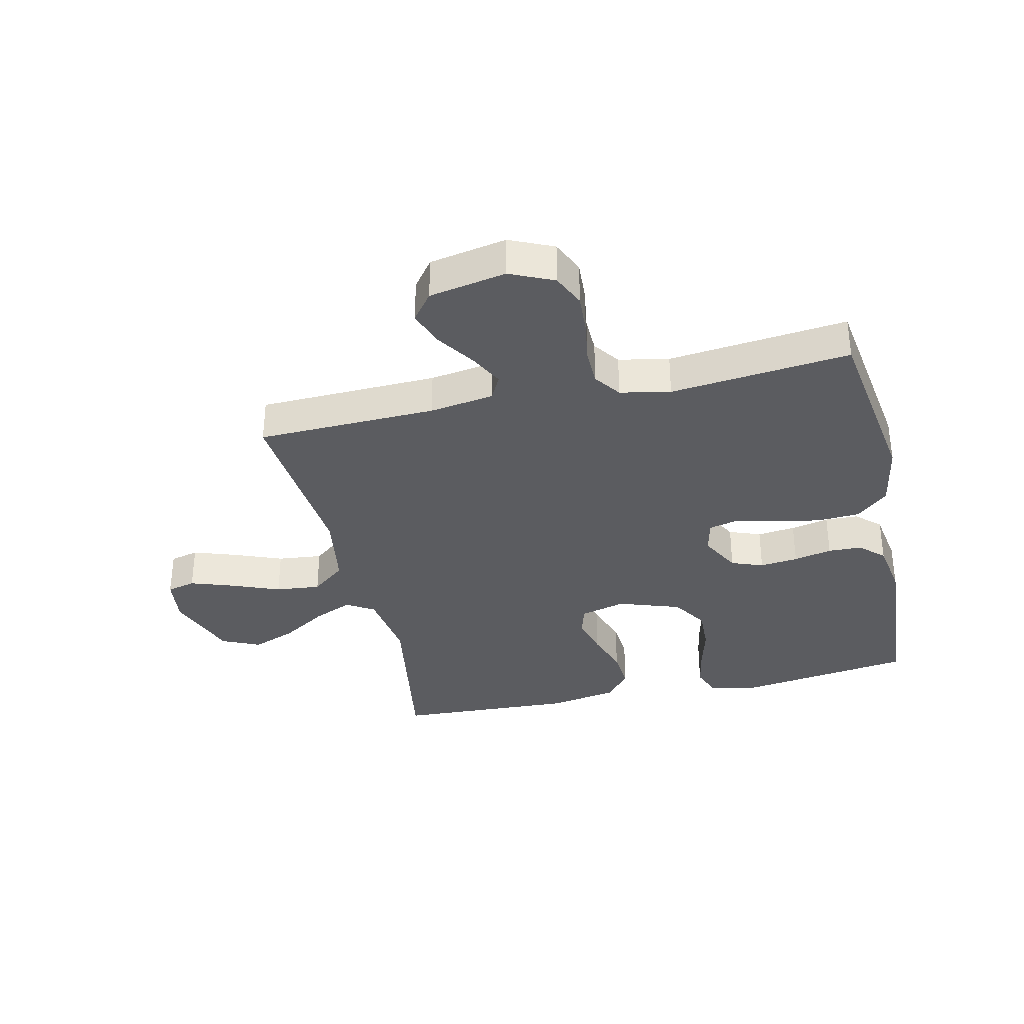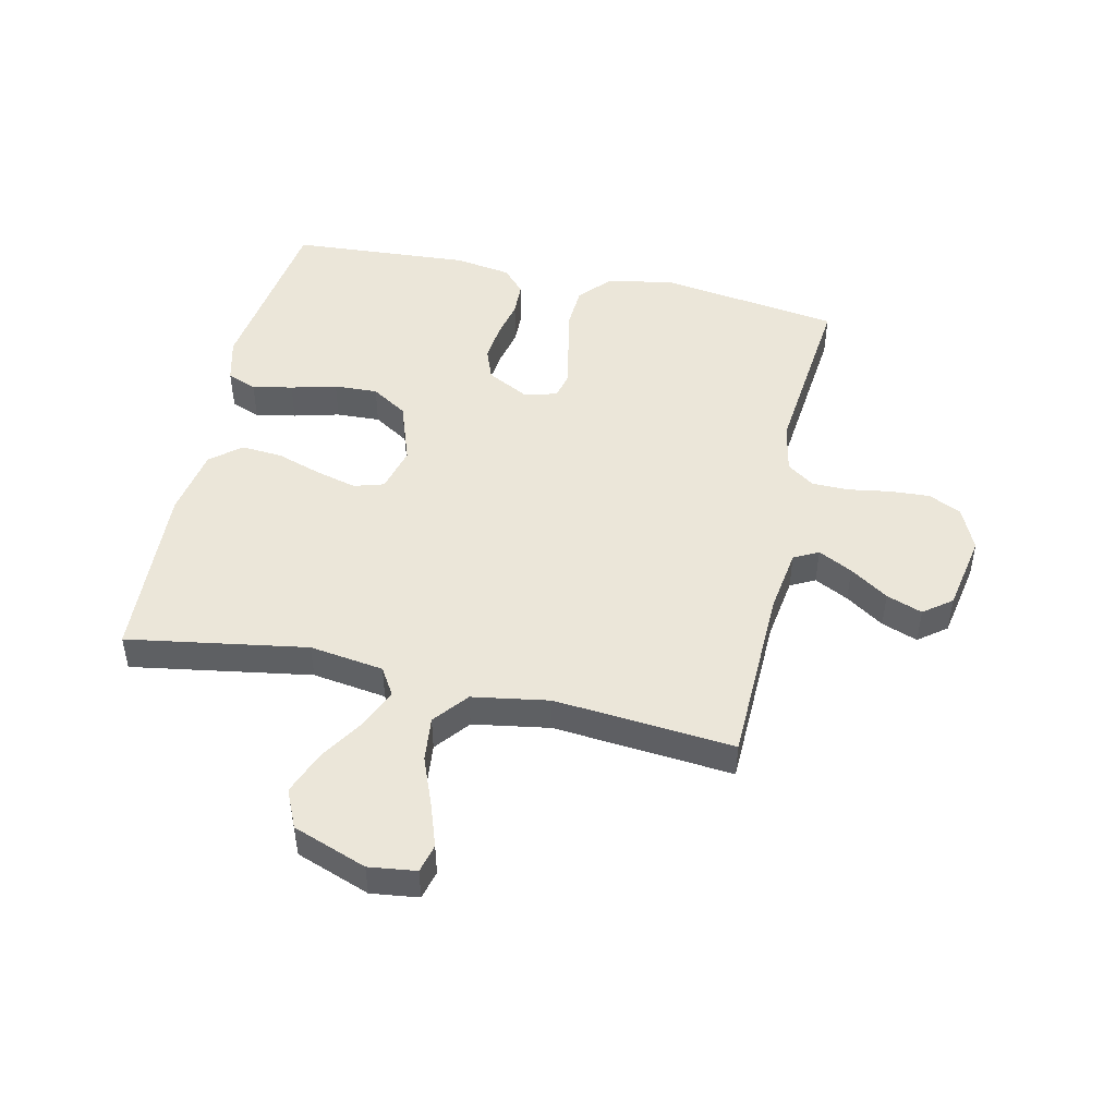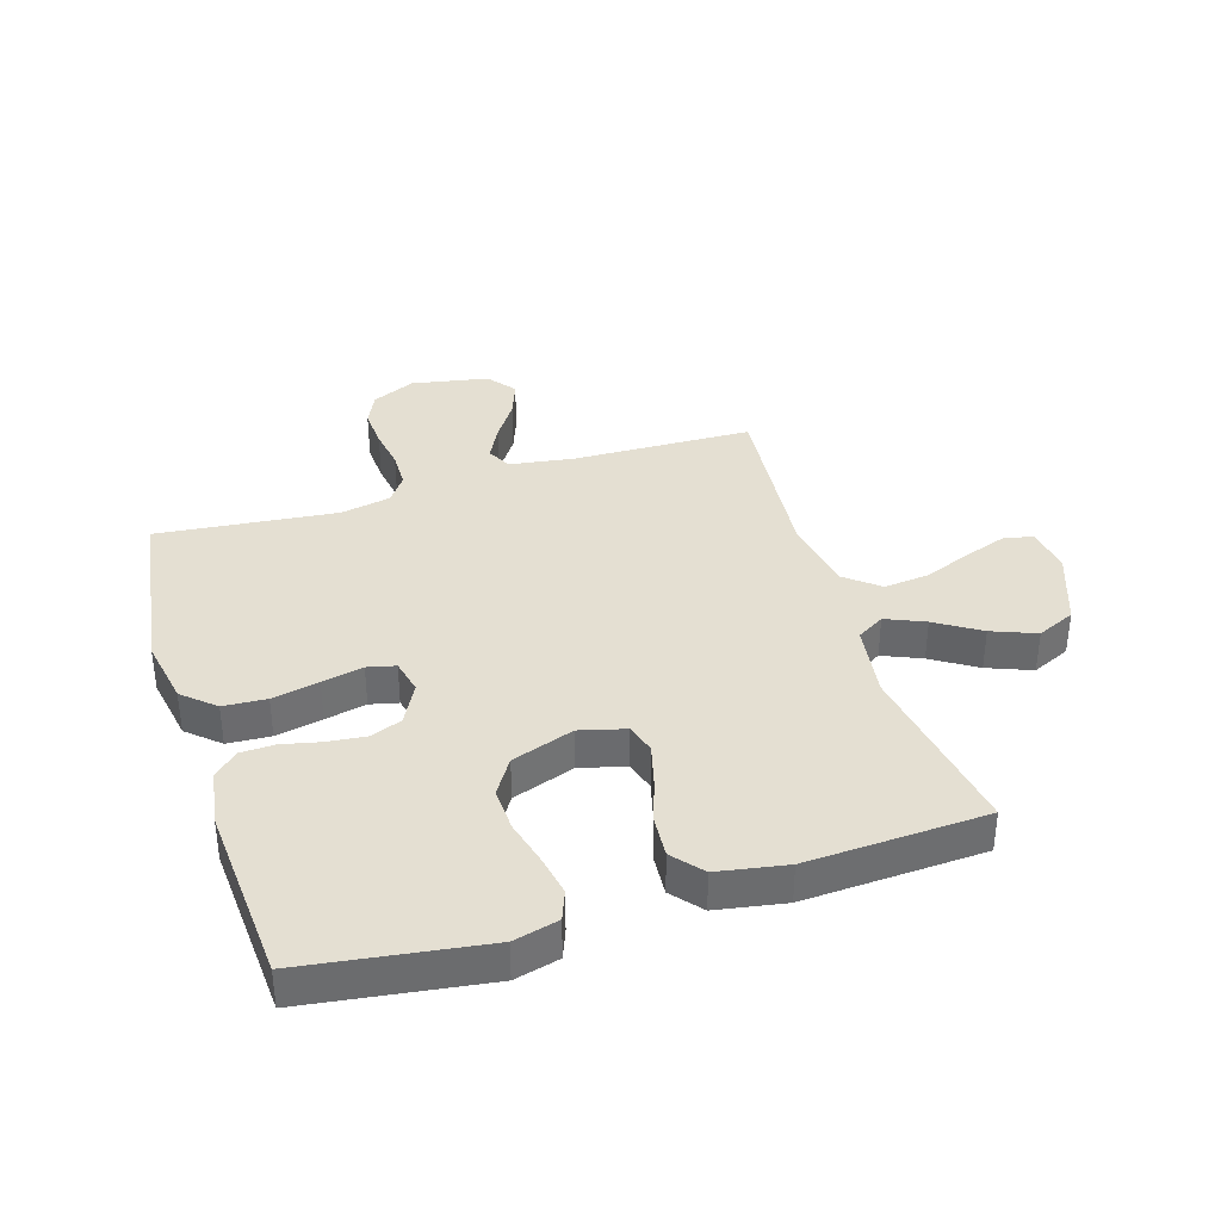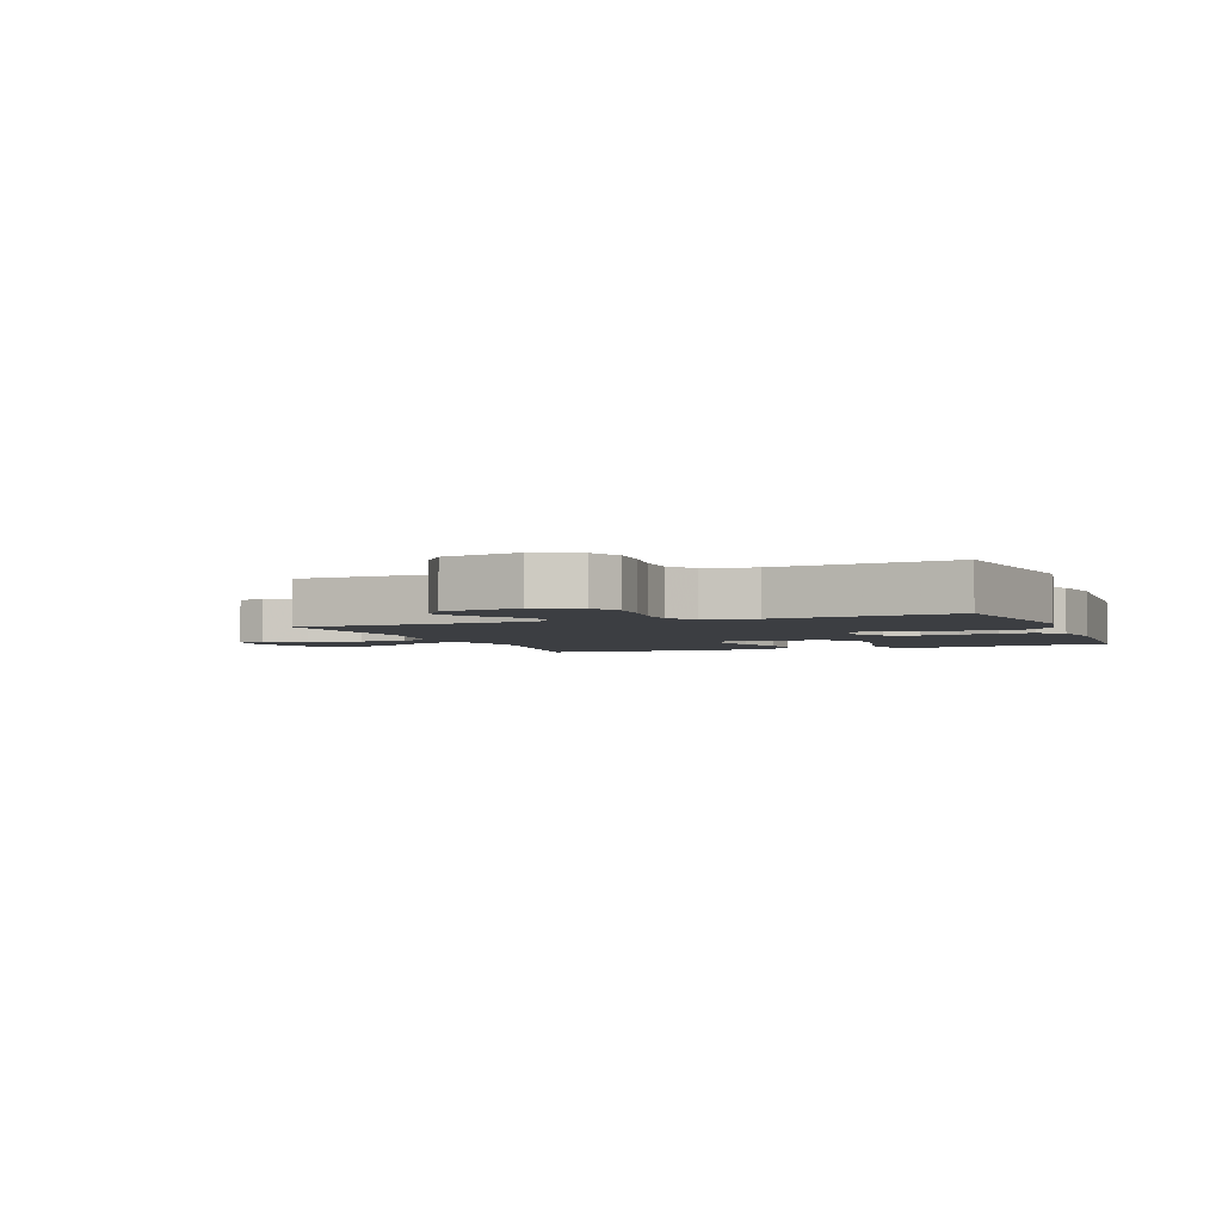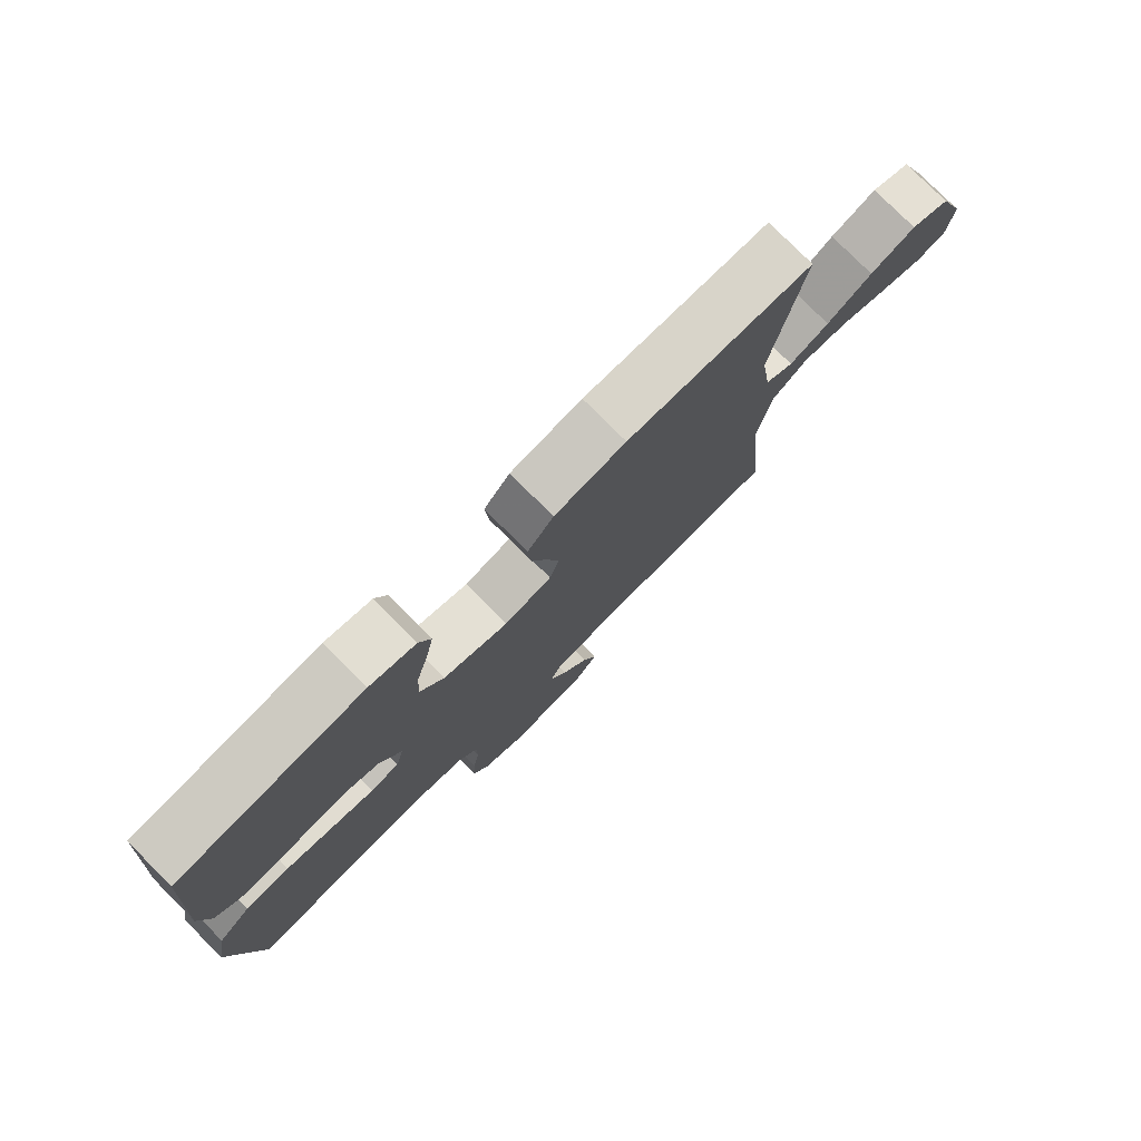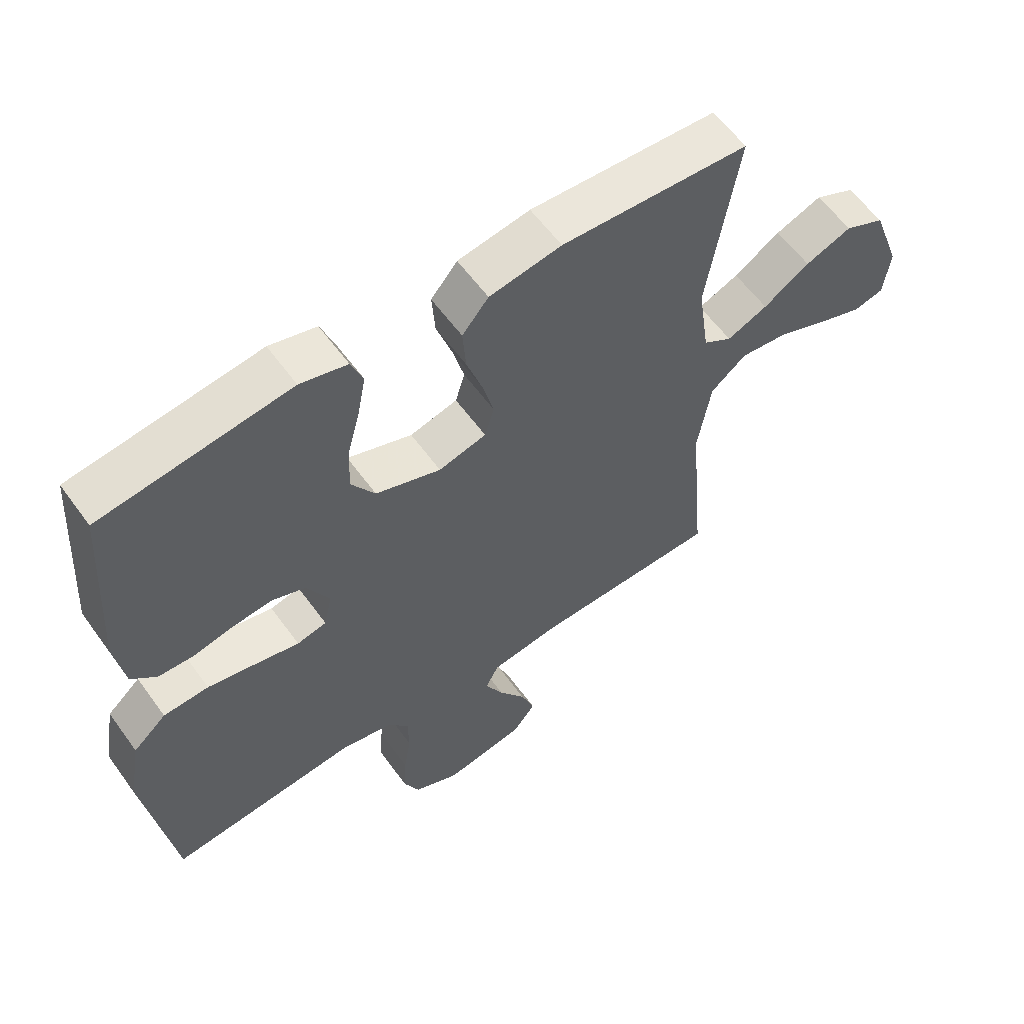
<metadata>
{"format":"obj","ext":"obj","renderer":"f3d","projection":"perspective","resolution":1024,"background":"white","views":[{"elev":-34.7,"azim":-167.1,"up":"+Y"},{"elev":47.9,"azim":102.5,"up":"+Y"},{"elev":36.9,"azim":-17.3,"up":"+Y"},{"elev":-3.2,"azim":-158.8,"up":"+Y"},{"elev":78.4,"azim":-44.9,"up":"+Z"},{"elev":58.8,"azim":-35.6,"up":"+Z"}]}
</metadata>
<code>
v 0.5 0.07 0.5
v 0.451 0.07 0.2
v 0.469 0.07 0.076
v 0.515 0.07 0.048
v 0.58 0.07 0.076
v 0.654 0.07 0.123
v 0.728 0.07 0.152
v 0.792 0.07 0.123
v 0.837 0.07 0
v 0.827 0.07 -0.079
v 0.779 0.07 -0.091
v 0.707 0.07 -0.066
v 0.626 0.07 -0.034
v 0.551 0.07 -0.026
v 0.494 0.07 -0.072
v 0.473 0.07 -0.2
v 0.5 0.07 -0.5
v 0.2 0.07 -0.508
v 0.092 0.07 -0.524
v 0.071 0.07 -0.565
v 0.1 0.07 -0.622
v 0.143 0.07 -0.686
v 0.165 0.07 -0.746
v 0.129 0.07 -0.793
v 0 0.07 -0.817
v -0.073 0.07 -0.784
v -0.098 0.07 -0.729
v -0.094 0.07 -0.662
v -0.083 0.07 -0.593
v -0.084 0.07 -0.531
v -0.116 0.07 -0.486
v -0.2 0.07 -0.469
v -0.5 0.07 -0.5
v -0.544 0.07 -0.2
v -0.524 0.07 -0.088
v -0.471 0.07 -0.041
v -0.399 0.07 -0.037
v -0.321 0.07 -0.053
v -0.252 0.07 -0.068
v -0.205 0.07 -0.057
v -0.192 0.07 0
v -0.228 0.07 0.068
v -0.281 0.07 0.088
v -0.345 0.07 0.081
v -0.409 0.07 0.067
v -0.465 0.07 0.069
v -0.505 0.07 0.106
v -0.52 0.07 0.2
v -0.5 0.07 0.5
v -0.2 0.07 0.542
v -0.125 0.07 0.523
v -0.106 0.07 0.474
v -0.119 0.07 0.407
v -0.139 0.07 0.331
v -0.142 0.07 0.258
v -0.104 0.07 0.198
v 0 0.07 0.162
v 0.076 0.07 0.182
v 0.091 0.07 0.232
v 0.073 0.07 0.301
v 0.048 0.07 0.376
v 0.043 0.07 0.445
v 0.085 0.07 0.495
v 0.2 0.07 0.515
v 0.5 0 0.5
v 0.451 0 0.2
v 0.469 0 0.076
v 0.515 0 0.048
v 0.58 0 0.076
v 0.654 0 0.123
v 0.728 0 0.152
v 0.792 0 0.123
v 0.837 0 0
v 0.827 0 -0.079
v 0.779 0 -0.091
v 0.707 0 -0.066
v 0.626 0 -0.034
v 0.551 0 -0.026
v 0.494 0 -0.072
v 0.473 0 -0.2
v 0.5 0 -0.5
v 0.2 0 -0.508
v 0.092 0 -0.524
v 0.071 0 -0.565
v 0.1 0 -0.622
v 0.143 0 -0.686
v 0.165 0 -0.746
v 0.129 0 -0.793
v 0 0 -0.817
v -0.073 0 -0.784
v -0.098 0 -0.729
v -0.094 0 -0.662
v -0.083 0 -0.593
v -0.084 0 -0.531
v -0.116 0 -0.486
v -0.2 0 -0.469
v -0.5 0 -0.5
v -0.544 0 -0.2
v -0.524 0 -0.088
v -0.471 0 -0.041
v -0.399 0 -0.037
v -0.321 0 -0.053
v -0.252 0 -0.068
v -0.205 0 -0.057
v -0.192 0 0
v -0.228 0 0.068
v -0.281 0 0.088
v -0.345 0 0.081
v -0.409 0 0.067
v -0.465 0 0.069
v -0.505 0 0.106
v -0.52 0 0.2
v -0.5 0 0.5
v -0.2 0 0.542
v -0.125 0 0.523
v -0.106 0 0.474
v -0.119 0 0.407
v -0.139 0 0.331
v -0.142 0 0.258
v -0.104 0 0.198
v 0 0 0.162
v 0.076 0 0.182
v 0.091 0 0.232
v 0.073 0 0.301
v 0.048 0 0.376
v 0.043 0 0.445
v 0.085 0 0.495
v 0.2 0 0.515
f 64 1 2
f 63 64 2
f 62 63 2
f 61 62 2
f 60 61 2
f 59 60 2 3
f 58 59 3 4
f 57 58 4
f 52 53 54
f 51 52 54
f 50 51 54
f 49 50 54
f 48 49 54
f 47 48 54
f 46 47 54
f 45 46 54
f 44 45 54
f 43 44 54 55
f 42 43 55 56
f 37 38 39
f 36 37 39
f 35 36 39
f 34 35 39
f 33 34 39
f 32 33 39
f 31 32 39 40
f 30 31 40 41
f 27 28 29
f 26 27 29
f 25 26 29
f 24 25 29
f 23 24 29
f 22 23 29
f 21 22 29
f 20 21 29 30
f 19 20 30 41
f 16 17 18
f 42 56 57
f 41 42 57
f 19 41 57
f 18 19 57
f 16 18 57
f 15 16 57
f 11 12 13
f 10 11 13
f 9 10 13
f 8 9 13
f 7 8 13
f 6 7 13
f 5 6 13
f 14 15 57 4
f 4 5 13 14
f 66 65 128
f 66 128 127
f 66 127 126
f 66 126 125
f 66 125 124
f 67 66 124 123
f 68 67 123 122
f 68 122 121
f 118 117 116
f 118 116 115
f 118 115 114
f 118 114 113
f 118 113 112
f 118 112 111
f 118 111 110
f 118 110 109
f 118 109 108
f 119 118 108 107
f 120 119 107 106
f 103 102 101
f 103 101 100
f 103 100 99
f 103 99 98
f 103 98 97
f 103 97 96
f 104 103 96 95
f 105 104 95 94
f 93 92 91
f 93 91 90
f 93 90 89
f 93 89 88
f 93 88 87
f 93 87 86
f 93 86 85
f 94 93 85 84
f 105 94 84 83
f 82 81 80
f 121 120 106
f 121 106 105
f 121 105 83
f 121 83 82
f 121 82 80
f 121 80 79
f 77 76 75
f 77 75 74
f 77 74 73
f 77 73 72
f 77 72 71
f 77 71 70
f 77 70 69
f 68 121 79 78
f 78 77 69 68
f 1 65 66 2
f 2 66 67 3
f 3 67 68 4
f 4 68 69 5
f 5 69 70 6
f 6 70 71 7
f 7 71 72 8
f 8 72 73 9
f 9 73 74 10
f 10 74 75 11
f 11 75 76 12
f 12 76 77 13
f 13 77 78 14
f 14 78 79 15
f 15 79 80 16
f 16 80 81 17
f 17 81 82 18
f 18 82 83 19
f 19 83 84 20
f 20 84 85 21
f 21 85 86 22
f 22 86 87 23
f 23 87 88 24
f 24 88 89 25
f 25 89 90 26
f 26 90 91 27
f 27 91 92 28
f 28 92 93 29
f 29 93 94 30
f 30 94 95 31
f 31 95 96 32
f 32 96 97 33
f 33 97 98 34
f 34 98 99 35
f 35 99 100 36
f 36 100 101 37
f 37 101 102 38
f 38 102 103 39
f 39 103 104 40
f 40 104 105 41
f 41 105 106 42
f 42 106 107 43
f 43 107 108 44
f 44 108 109 45
f 45 109 110 46
f 46 110 111 47
f 47 111 112 48
f 48 112 113 49
f 49 113 114 50
f 50 114 115 51
f 51 115 116 52
f 52 116 117 53
f 53 117 118 54
f 54 118 119 55
f 55 119 120 56
f 56 120 121 57
f 57 121 122 58
f 58 122 123 59
f 59 123 124 60
f 60 124 125 61
f 61 125 126 62
f 62 126 127 63
f 63 127 128 64
f 64 128 65 1

</code>
